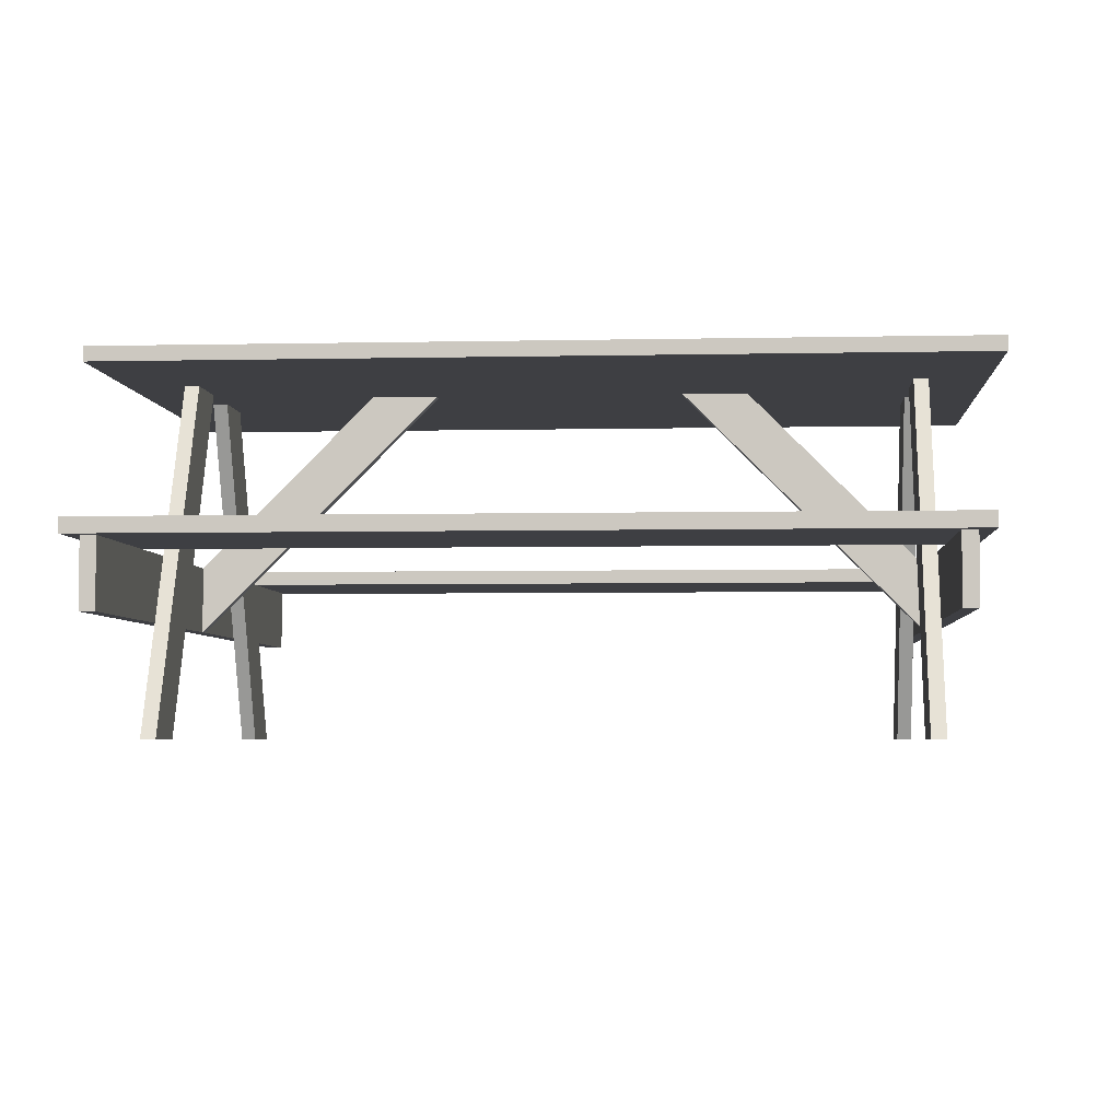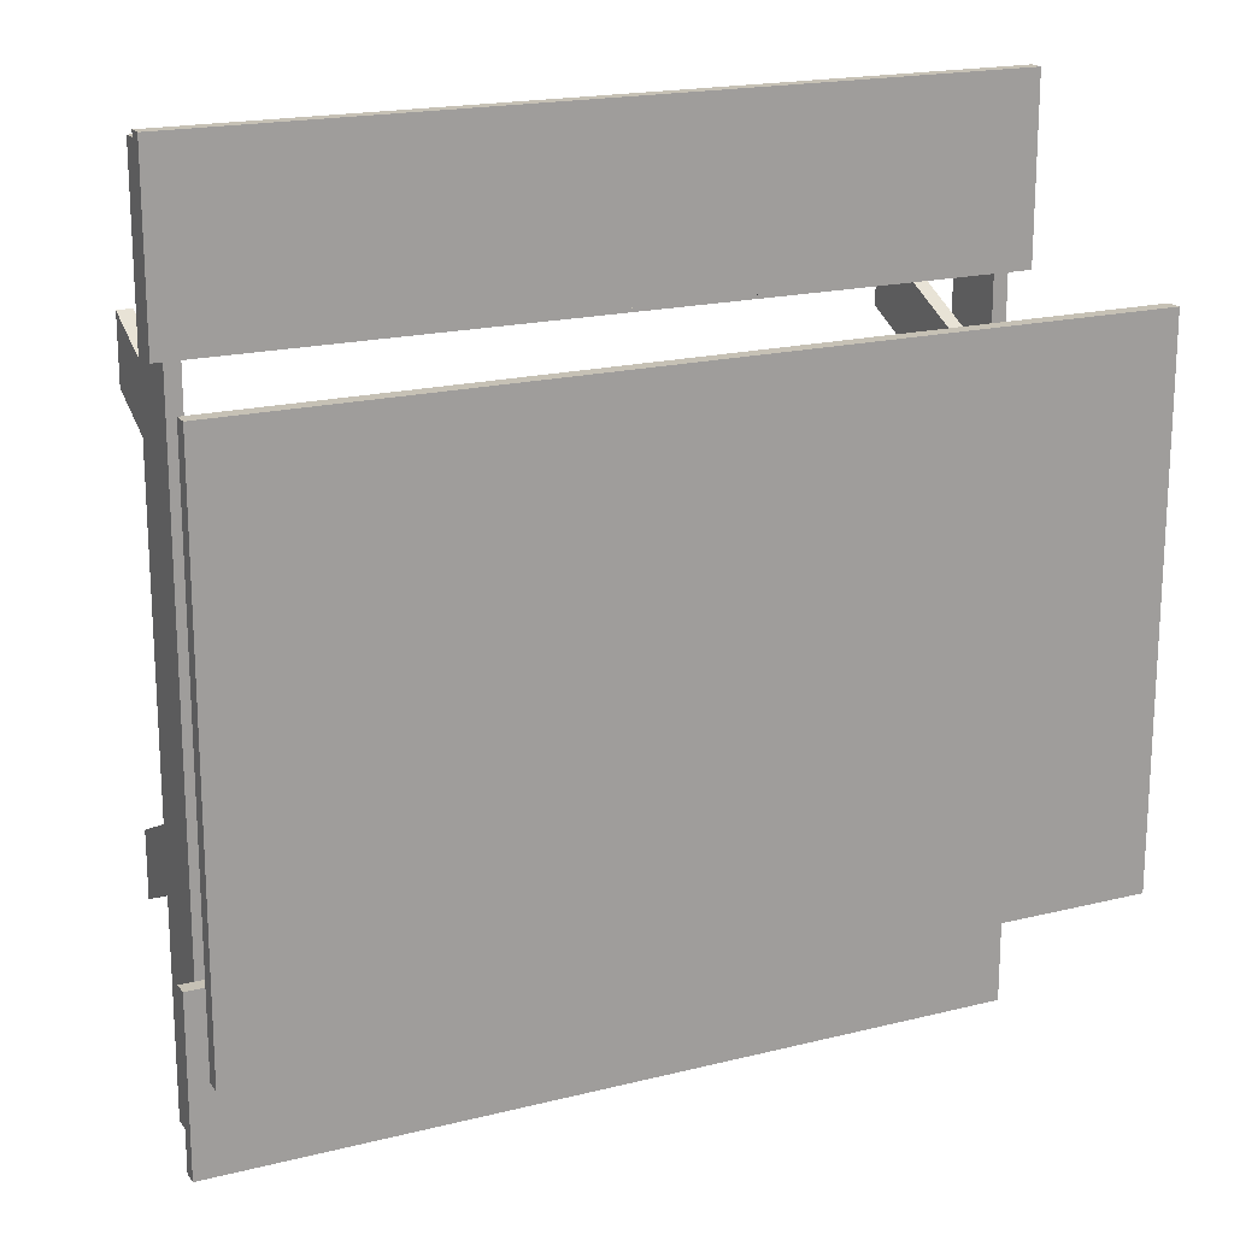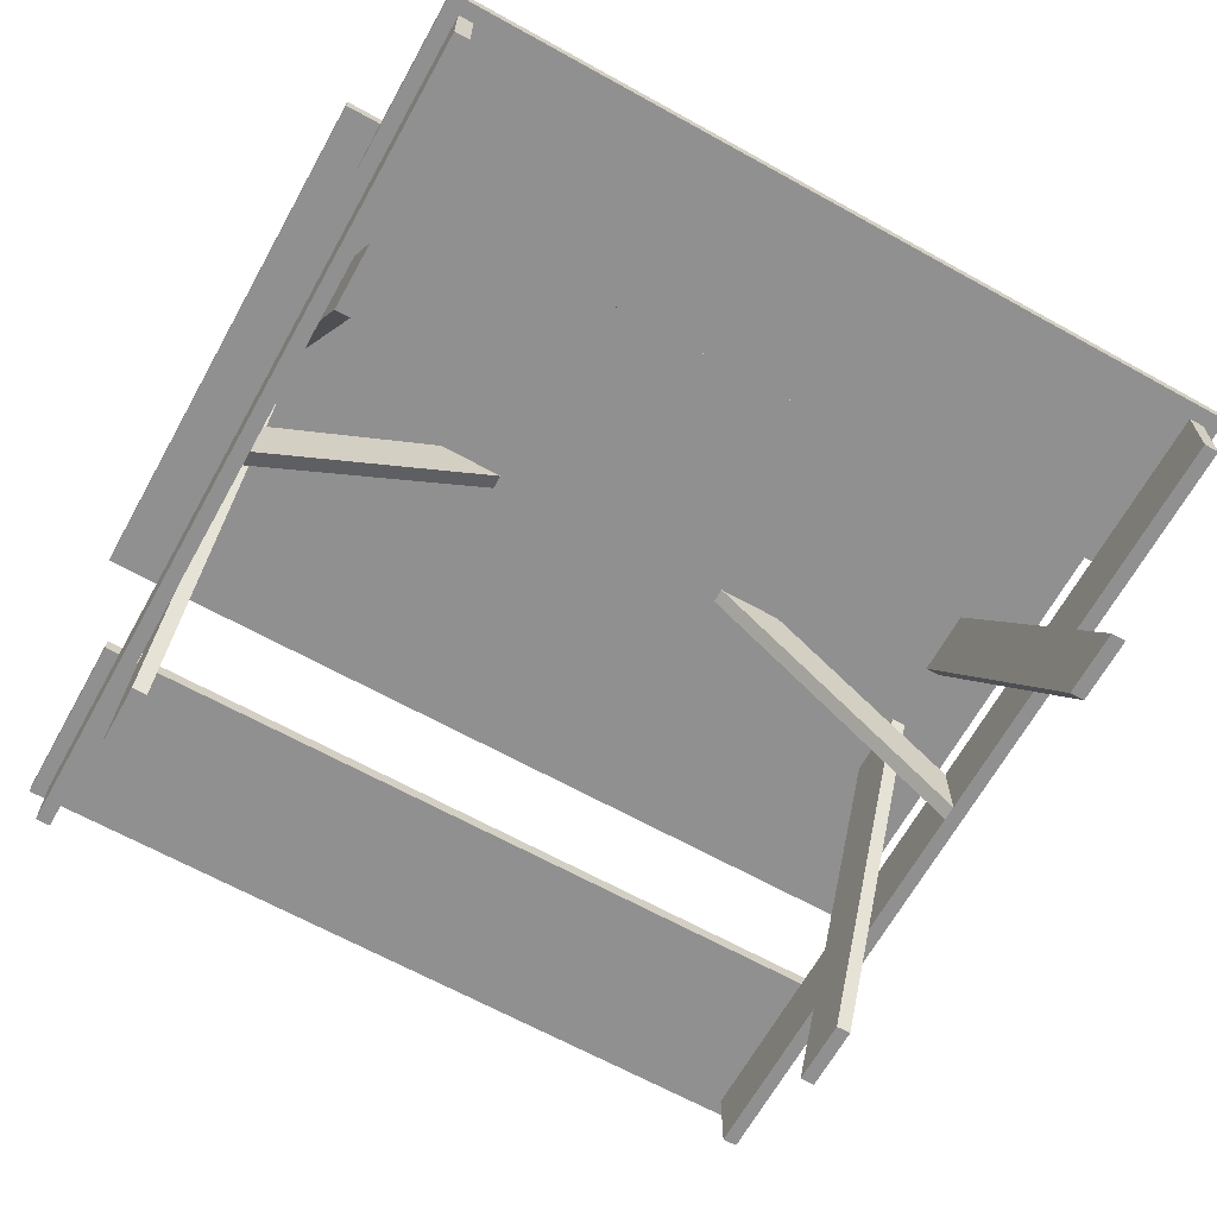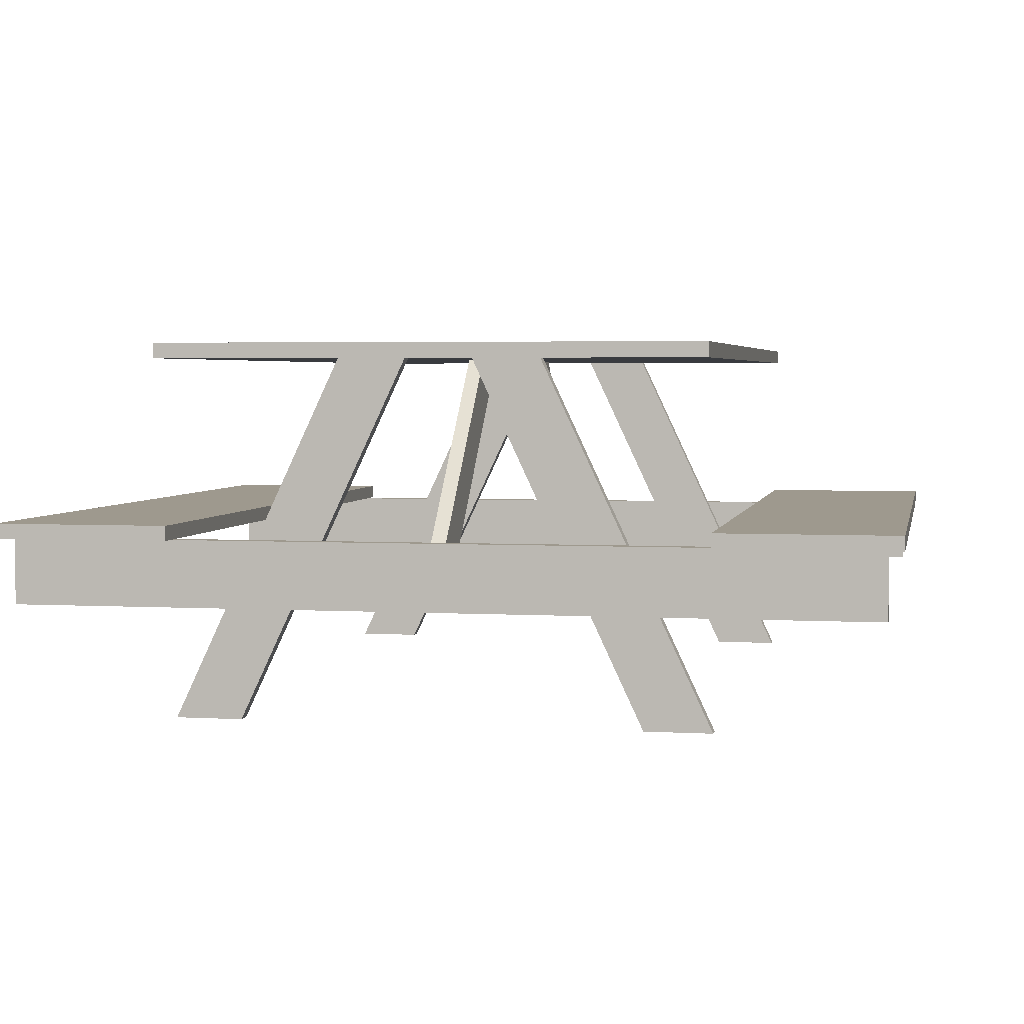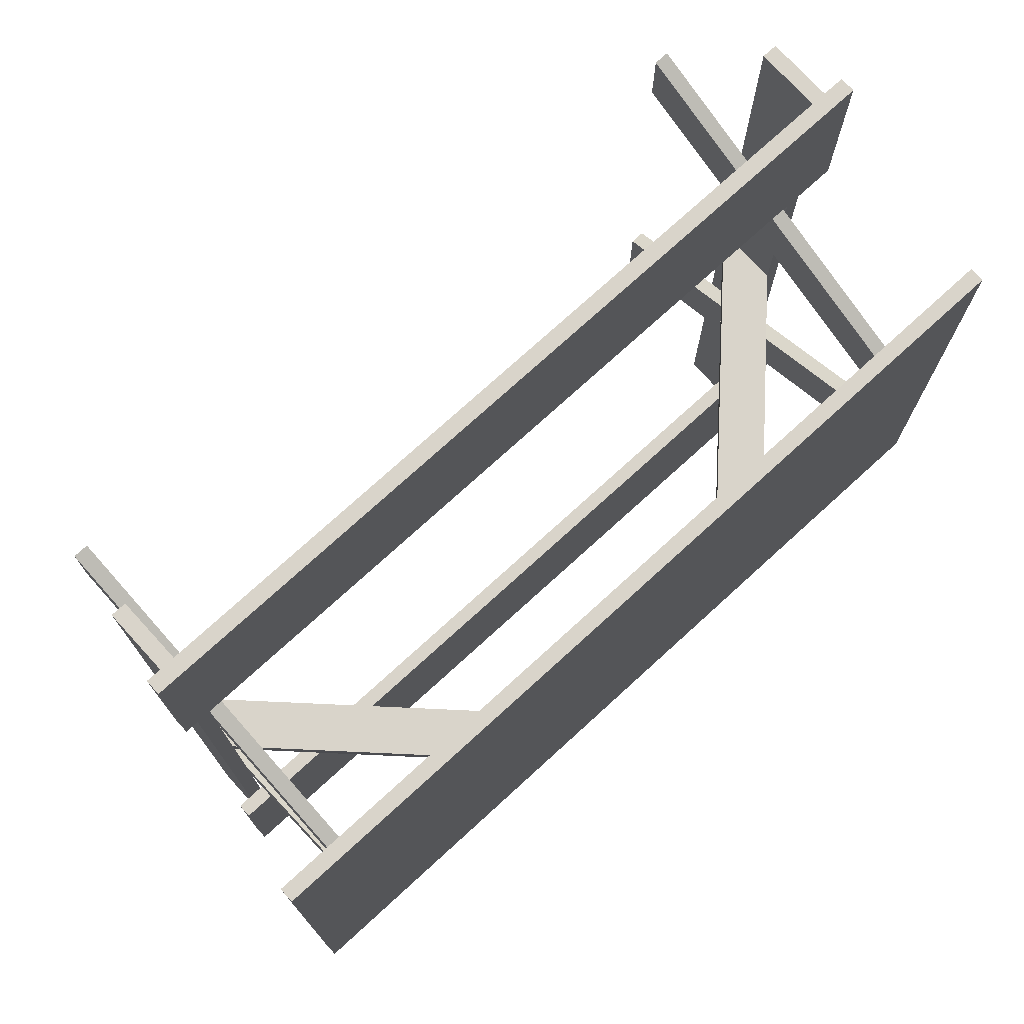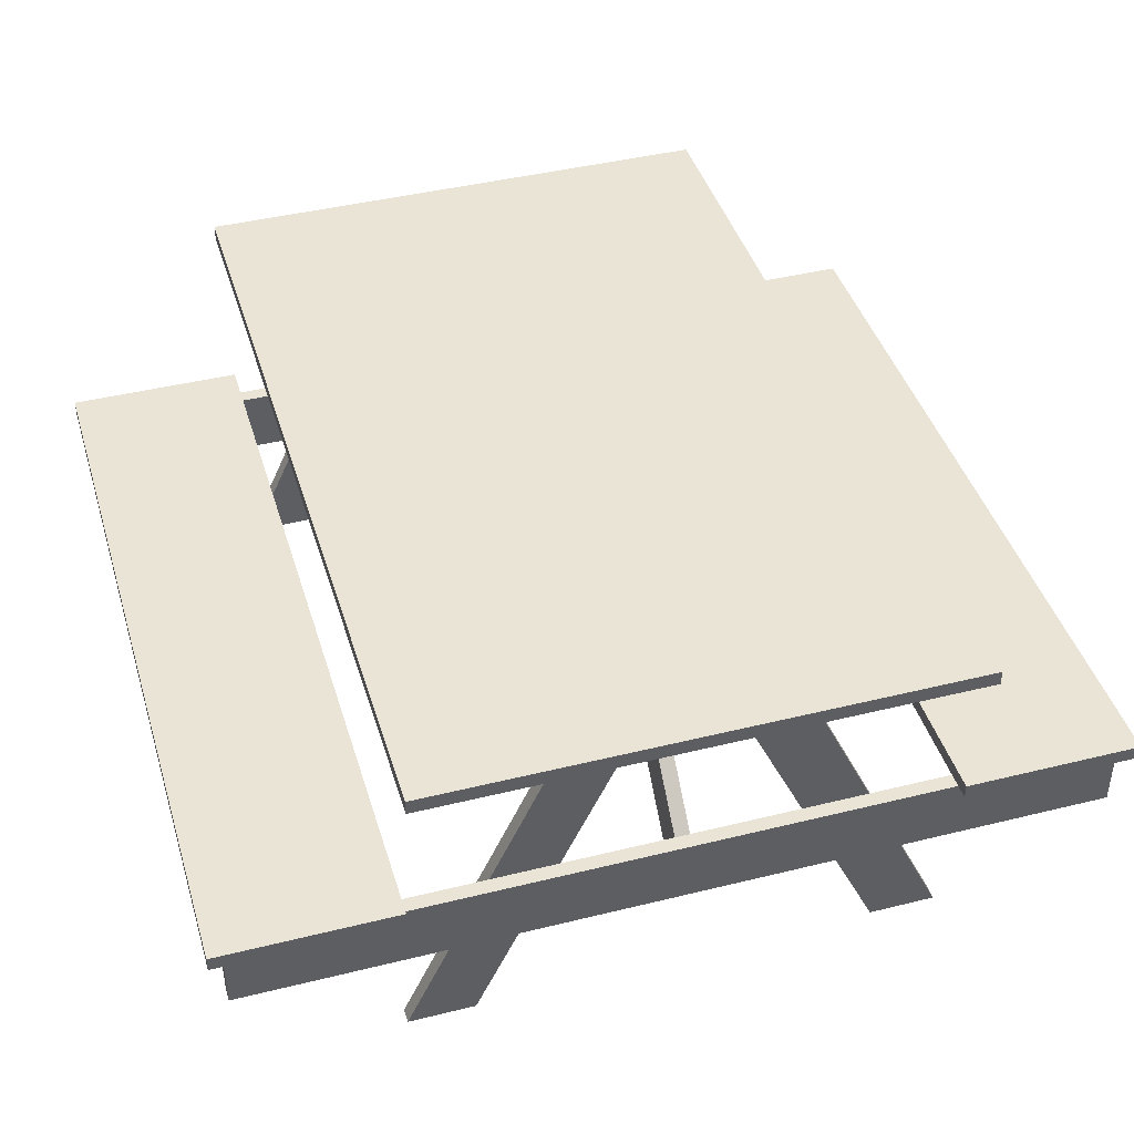
<metadata>
{"format":"obj","ext":"obj","renderer":"f3d","projection":"perspective","resolution":1024,"background":"white","views":[{"elev":-4.2,"azim":-175.8,"up":"+Y"},{"elev":18.7,"azim":154.4,"up":"+Z"},{"elev":-65.8,"azim":150.9,"up":"+Y"},{"elev":3.5,"azim":101.0,"up":"+Y"},{"elev":74.8,"azim":137.6,"up":"+Z"},{"elev":42.4,"azim":-106.5,"up":"+Y"}]}
</metadata>
<code>
v -0.2879 0.1191 0.08484
v -0.2879 -0.1558 0.1622
v -0.2879 -0.1558 0.2137
v -0.2879 -0.01835 0.09773
v -0.2764 -0.1558 0.1622
v -0.2764 0.1191 0.08484
v -0.2879 0.1191 0.03328
v -0.2764 -0.1558 0.2137
v 0.3337 0.1191 0.2137
v -0.2764 0.1191 0.03328
v -0.3337 0.1191 0.2137
v -0.1504 0.1191 0.01323
v -0.1504 0.1191 0.001772
v -0.3337 0.1191 -0.1987
v 0.3337 0.1191 -0.1987
v 0.3337 0.1306 0.2137
v -0.09881 0.1191 0.01323
v -0.3337 0.1306 -0.1987
v -0.3337 0.1306 0.2137
v -0.1504 0.1191 0.007501
v -0.2879 -0.01835 0.001772
v -0.2879 -0.01835 0.01323
v -0.09881 0.1191 0.007501
v -0.09881 0.1191 0.001772
v 0.3337 0.1306 -0.1987
v -0.2879 -0.01835 0.007501
v -0.2879 -0.06991 0.01323
v -0.2879 -0.01835 -0.1987
v -0.2879 -0.06991 0.001772
v -0.2879 -0.06991 0.007501
v -0.2879 -0.01835 -0.04406
v -0.2879 -0.06991 -0.3248
v -0.2879 -0.06991 0.3398
v -0.2879 -0.01835 0.2137
v -0.2879 -0.01835 -0.08273
v -0.2879 -0.01835 0.3398
v -0.2879 -0.01835 0.2997
v -0.2879 -0.01835 -0.13
v -0.2993 -0.06991 0.3398
v 0.3108 -0.01835 0.3512
v -0.2993 -0.01835 -0.1987
v -0.2993 -0.06991 -0.3248
v -0.2993 -0.01835 0.3398
v 0.2879 -0.01835 0.3398
v -0.2993 -0.01835 0.2137
v -0.2993 -0.01835 -0.3248
v 0.2993 -0.01835 -0.1987
v -0.2879 -0.01835 -0.246
v -0.2879 -0.01835 -0.3248
v 0.2993 -0.01835 0.3398
v 0.2879 -0.01835 0.2137
v -0.3108 -0.01835 -0.3362
v 0.2879 -0.01835 -0.1987
v 0.3108 -0.006894 -0.1987
v -0.2879 -0.01835 -0.2847
v -0.3108 -0.01835 0.3512
v -0.3108 -0.01835 0.2137
v 0.2993 -0.01835 0.2137
v 0.2879 -0.01835 0.2997
v 0.2879 -0.06991 0.3398
v 0.3108 -0.01835 -0.3362
v -0.3108 -0.01835 -0.1987
v 0.2879 -0.01835 -0.246
v 0.3108 -0.01835 -0.1987
v 0.3108 -0.006894 0.3512
v 0.3108 -0.01835 0.2137
v 0.2993 -0.06991 -0.3248
v 0.2993 -0.06991 0.3398
v 0.2879 -0.06991 0.01323
v 0.2879 -0.01835 0.09773
v 0.2879 -0.01835 -0.3248
v -0.3108 -0.006894 -0.3362
v 0.2879 -0.01835 -0.2847
v 0.2879 -0.06991 -0.3248
v 0.2879 -0.01835 -0.13
v 0.2993 -0.01835 -0.3248
v -0.3108 -0.006894 -0.1987
v -0.3108 -0.006894 0.2137
v -0.3108 -0.006894 0.3512
v 0.2879 -0.01835 0.01323
v 0.3108 -0.006894 -0.3362
v 0.2879 -0.01835 -0.08273
v 0.3108 -0.006894 0.2137
v 0.2879 -0.01835 0.007501
v 0.2879 -0.01835 -0.04406
v 0.2879 -0.06991 0.007501
v 0.09881 0.1191 0.01323
v 0.2879 -0.01835 0.001772
v 0.2879 -0.06991 0.001772
v 0.1504 0.1191 0.01323
v 0.1504 0.1191 0.001772
v 0.1504 0.1191 0.007501
v 0.09881 0.1191 0.007501
v 0.09881 0.1191 0.001772
v -0.2879 0.1191 -0.06984
v -0.2764 -0.1558 -0.1987
v -0.2879 -0.1558 -0.1987
v -0.2764 0.1191 -0.06984
v -0.2879 -0.1558 -0.1472
v -0.2764 -0.1558 -0.1472
v -0.2879 0.1191 -0.01828
v -0.2764 0.1191 -0.01828
v 0.2764 0.1191 0.03328
v 0.2879 -0.1558 0.1622
v 0.2764 -0.1558 0.1622
v 0.2764 -0.1558 0.2137
v 0.2764 0.1191 0.08484
v 0.2879 0.1191 0.03328
v 0.2879 0.1191 0.08484
v 0.2879 -0.1558 0.2137
v 0.2764 0.1191 -0.06984
v 0.2879 -0.1558 -0.1987
v 0.2764 -0.1558 -0.1987
v 0.2879 0.1191 -0.06984
v 0.2764 -0.1558 -0.1472
v 0.2879 -0.1558 -0.1472
v 0.2764 0.1191 -0.01828
v 0.2879 0.1191 -0.01828
g mesh1_mesh1-geometry
f 1 2 3
f 2 1 4
f 3 2 1
f 4 1 2
f 5 3 2
f 2 3 5
f 3 6 1
f 1 6 3
f 4 1 7
f 7 1 4
f 4 5 2
f 2 5 4
f 3 5 8
f 8 5 3
f 6 3 8
f 8 3 6
f 9 1 6
f 6 1 9
f 1 10 6
f 6 10 1
f 1 11 7
f 7 11 1
f 10 1 7
f 7 1 10
f 10 4 7
f 7 4 10
f 5 4 10
f 10 4 5
f 5 6 8
f 8 6 5
f 11 1 9
f 9 1 11
f 9 6 12
f 12 6 9
f 10 13 6
f 6 13 10
f 6 5 10
f 10 5 6
f 14 7 11
f 11 7 14
f 7 15 10
f 10 15 7
f 16 11 9
f 9 11 16
f 12 6 13
f 13 6 12
f 9 12 17
f 17 12 9
f 10 15 13
f 13 15 10
f 7 14 15
f 15 14 7
f 11 18 14
f 14 18 11
f 11 16 19
f 19 16 11
f 15 16 9
f 9 16 15
f 12 13 20
f 20 13 12
f 21 12 13
f 13 12 20
f 13 12 21
f 20 12 13
f 22 17 12
f 12 17 22
f 12 23 17
f 17 23 12
f 9 17 15
f 15 17 9
f 13 15 24
f 24 15 13
f 18 15 14
f 14 15 18
f 18 11 19
f 19 11 18
f 16 18 19
f 19 18 16
f 16 15 25
f 25 15 16
f 24 20 13
f 13 20 24
f 23 12 20
f 20 12 23
f 26 12 21
f 21 12 26
f 24 21 13
f 13 21 24
f 17 22 27
f 27 22 17
f 12 26 22
f 22 26 12
f 23 15 17
f 17 15 23
f 17 24 23
f 23 24 17
f 24 15 23
f 23 15 24
f 15 18 25
f 25 18 15
f 18 16 25
f 25 16 18
f 20 24 23
f 23 24 20
f 28 26 21
f 21 26 28
f 26 29 21
f 21 29 26
f 21 24 29
f 29 24 21
f 30 22 27
f 27 22 30
f 4 27 22
f 22 27 4
f 27 24 17
f 17 24 27
f 22 30 26
f 26 30 22
f 28 22 26
f 26 22 28
f 28 21 31
f 31 21 28
f 29 26 30
f 30 26 29
f 32 21 29
f 29 21 32
f 24 30 29
f 29 30 24
f 30 24 27
f 27 24 30
f 33 30 27
f 27 30 33
f 34 27 4
f 4 27 34
f 28 4 22
f 22 4 28
f 21 32 31
f 31 32 21
f 28 31 35
f 35 31 28
f 33 29 30
f 30 29 33
f 33 32 29
f 29 32 33
f 27 36 33
f 33 36 27
f 37 27 34
f 34 27 37
f 28 34 4
f 4 34 28
f 31 32 35
f 35 32 31
f 28 35 38
f 38 35 28
f 39 32 33
f 33 32 39
f 36 27 37
f 37 27 36
f 36 39 33
f 33 39 36
f 37 40 34
f 34 40 37
f 34 36 37
f 37 36 34
f 41 34 28
f 28 34 41
f 35 32 38
f 38 32 35
f 38 32 28
f 28 32 38
f 32 39 42
f 42 39 32
f 36 40 37
f 37 40 36
f 39 36 43
f 43 36 39
f 34 40 44
f 44 40 34
f 45 36 34
f 34 36 45
f 34 41 45
f 45 41 34
f 28 46 41
f 41 46 28
f 28 47 41
f 41 47 28
f 28 32 48
f 48 32 28
f 39 45 42
f 42 45 39
f 42 49 32
f 32 49 42
f 43 40 36
f 36 40 43
f 36 45 43
f 43 45 36
f 45 39 43
f 43 39 45
f 44 40 50
f 50 40 44
f 44 51 34
f 34 51 44
f 45 51 34
f 34 51 45
f 42 45 41
f 41 45 42
f 46 28 49
f 49 28 46
f 42 41 46
f 46 41 42
f 52 41 46
f 46 41 52
f 47 28 53
f 53 28 47
f 47 54 41
f 41 54 47
f 48 32 55
f 55 32 48
f 53 48 28
f 28 48 53
f 49 28 48
f 48 28 49
f 49 42 46
f 46 42 49
f 55 32 49
f 49 32 55
f 43 56 40
f 40 56 43
f 45 57 43
f 43 57 45
f 50 40 58
f 58 40 50
f 50 59 44
f 44 59 50
f 60 50 44
f 44 50 60
f 51 44 59
f 59 44 51
f 51 45 58
f 58 45 51
f 61 46 49
f 49 46 61
f 41 52 62
f 62 52 41
f 52 46 61
f 61 46 52
f 47 63 53
f 53 63 47
f 53 58 47
f 47 58 53
f 54 47 64
f 64 47 54
f 41 54 62
f 62 54 41
f 48 53 55
f 55 53 48
f 49 48 55
f 55 48 49
f 55 53 49
f 49 53 55
f 56 43 57
f 57 43 56
f 65 56 40
f 40 56 65
f 66 45 57
f 57 45 66
f 58 40 66
f 66 40 58
f 50 67 58
f 58 67 50
f 51 50 58
f 58 50 51
f 59 50 51
f 51 50 59
f 59 60 44
f 44 60 59
f 50 60 68
f 68 60 50
f 69 59 51
f 51 59 69
f 58 45 66
f 66 45 58
f 58 70 51
f 51 70 58
f 61 49 71
f 71 49 61
f 62 72 52
f 52 72 62
f 72 61 52
f 52 61 72
f 63 47 73
f 73 47 63
f 71 53 63
f 63 53 71
f 74 53 63
f 63 53 74
f 75 58 53
f 53 58 75
f 58 67 47
f 47 67 58
f 64 76 47
f 47 76 64
f 61 54 64
f 64 54 61
f 62 54 77
f 77 54 62
f 71 49 53
f 53 49 71
f 56 78 57
f 57 78 56
f 56 65 79
f 79 65 56
f 66 65 40
f 40 65 66
f 66 57 78
f 78 57 66
f 67 50 68
f 68 50 67
f 60 59 69
f 69 59 60
f 60 67 68
f 68 67 60
f 69 51 70
f 70 51 69
f 70 58 80
f 80 58 70
f 61 71 76
f 76 71 61
f 72 62 77
f 77 62 72
f 61 72 81
f 81 72 61
f 73 47 71
f 71 47 73
f 71 63 73
f 73 63 71
f 74 63 73
f 73 63 74
f 74 75 53
f 53 75 74
f 82 58 75
f 75 58 82
f 47 67 76
f 76 67 47
f 61 76 64
f 64 76 61
f 71 47 76
f 76 47 71
f 54 61 81
f 81 61 54
f 54 72 77
f 77 72 54
f 78 56 79
f 79 56 78
f 65 78 79
f 79 78 65
f 65 66 83
f 83 66 65
f 66 78 83
f 83 78 66
f 69 67 60
f 60 67 69
f 69 70 80
f 80 70 69
f 80 58 84
f 84 58 80
f 67 71 76
f 76 71 67
f 72 54 81
f 81 54 72
f 74 73 71
f 71 73 74
f 74 82 75
f 75 82 74
f 85 58 82
f 82 58 85
f 78 65 83
f 83 65 78
f 86 67 69
f 69 67 86
f 80 87 69
f 69 87 80
f 84 69 80
f 80 69 84
f 84 58 88
f 88 58 84
f 88 80 84
f 84 80 88
f 71 67 74
f 74 67 71
f 74 85 82
f 82 85 74
f 88 58 85
f 85 58 88
f 89 67 86
f 86 67 89
f 69 89 86
f 86 89 69
f 69 84 86
f 86 84 69
f 87 80 90
f 90 80 87
f 87 89 69
f 69 89 87
f 88 86 84
f 84 86 88
f 91 80 88
f 88 80 91
f 67 89 74
f 74 89 67
f 89 85 74
f 74 85 89
f 85 89 88
f 88 89 85
f 86 88 89
f 89 88 86
f 80 92 90
f 90 92 80
f 93 89 87
f 87 89 93
f 92 80 91
f 91 80 92
f 88 94 91
f 91 94 88
f 94 88 89
f 89 88 94
f 89 93 94
f 94 93 89
g mesh2_mesh2-geometry
f 95 96 97
f 96 95 98
f 97 96 95
f 98 95 96
f 96 99 97
f 97 99 96
f 35 95 97
f 97 95 35
f 98 100 96
f 96 100 98
f 99 96 100
f 100 96 99
f 35 97 99
f 99 97 35
f 95 35 101
f 101 35 95
f 100 98 102
f 102 98 100
f 102 99 100
f 100 99 102
f 99 102 35
f 35 102 99
f 35 102 101
f 101 102 35
g mesh3_mesh3-geometry
f 103 104 105
f 104 103 70
f 105 104 103
f 70 103 104
f 104 106 105
f 105 106 104
f 105 107 103
f 103 107 105
f 70 103 108
f 108 103 70
f 109 104 70
f 70 104 109
f 106 104 110
f 110 104 106
f 107 105 106
f 106 105 107
f 109 70 108
f 108 70 109
f 104 109 110
f 110 109 104
f 109 106 110
f 110 106 109
f 106 109 107
f 107 109 106
g mesh4_mesh4-geometry
f 111 112 113
f 112 111 114
f 113 112 111
f 114 111 112
f 112 115 113
f 113 115 112
f 115 111 113
f 113 111 115
f 114 82 112
f 112 82 114
f 115 112 116
f 116 112 115
f 111 115 117
f 117 115 111
f 82 114 118
f 118 114 82
f 112 82 116
f 116 82 112
f 82 115 116
f 116 115 82
f 115 82 117
f 117 82 115
f 117 82 118
f 118 82 117

</code>
